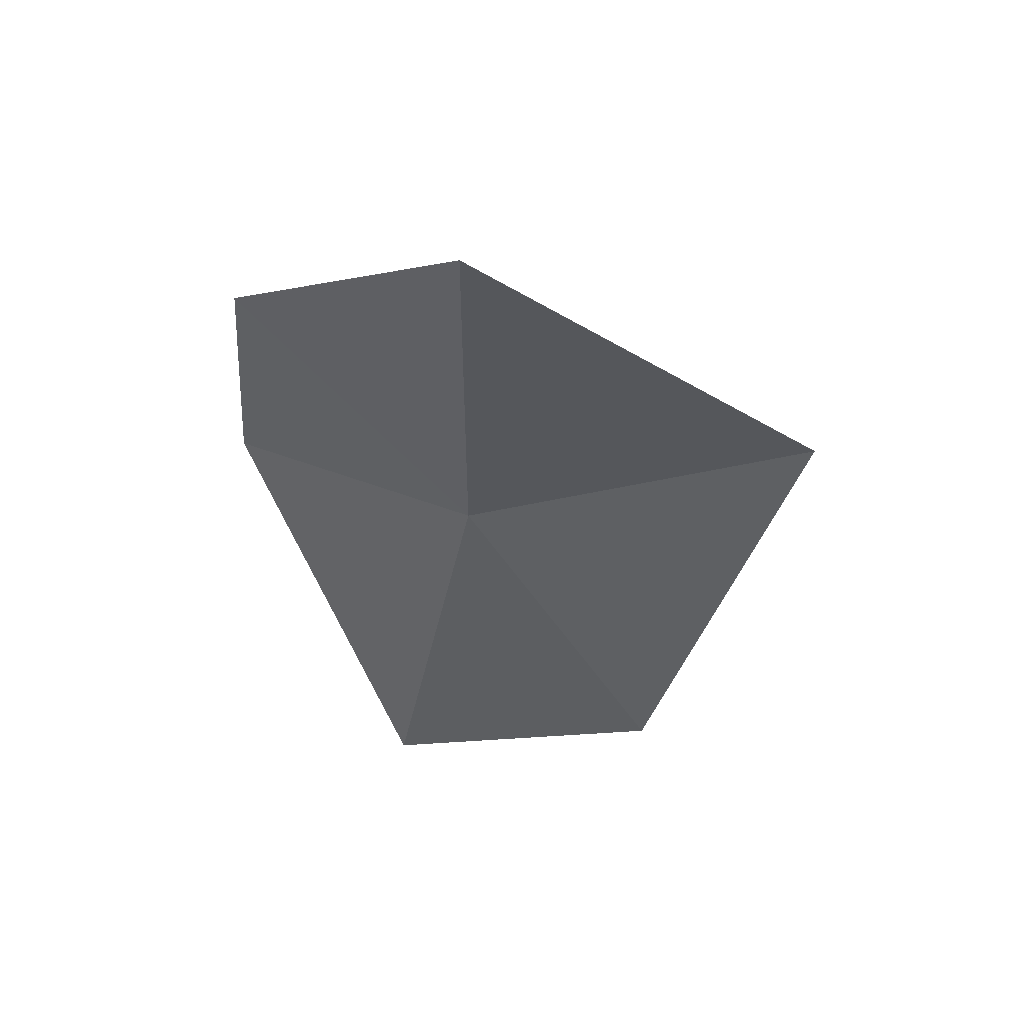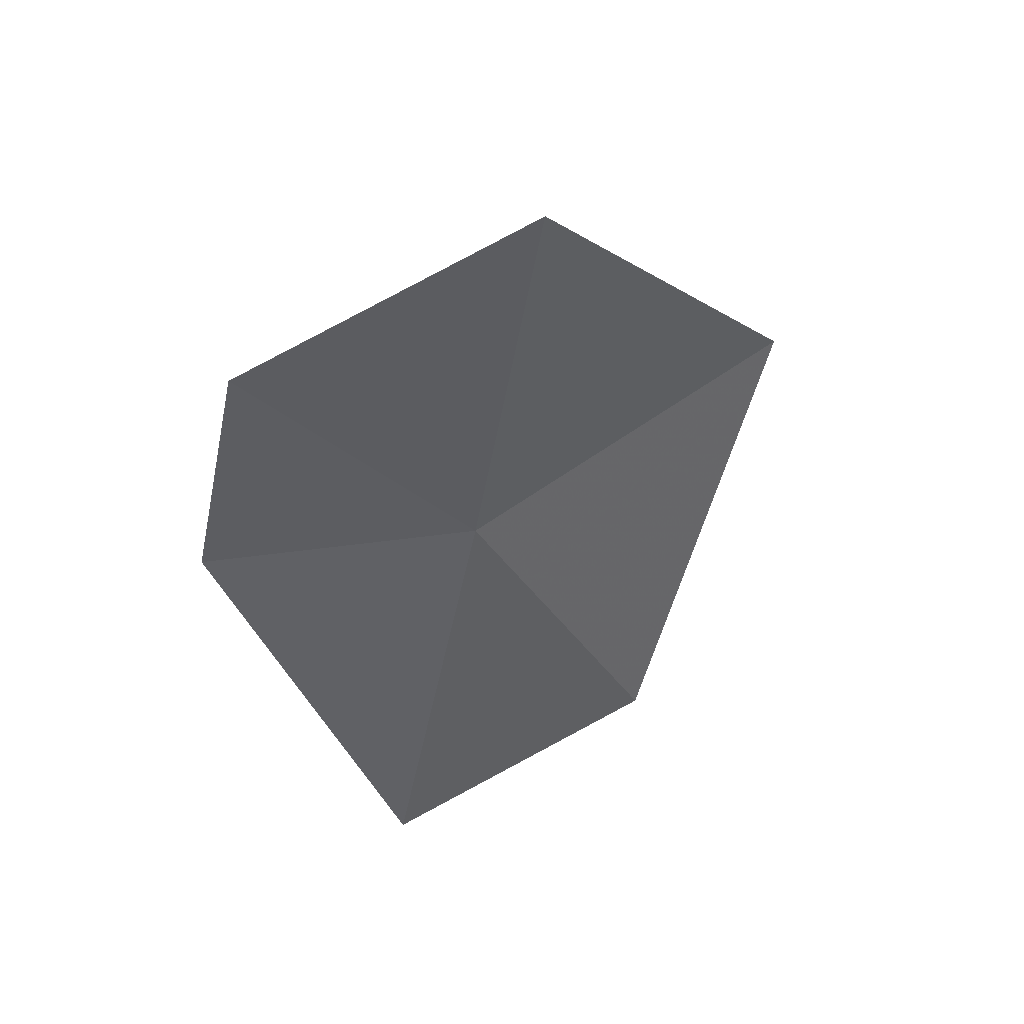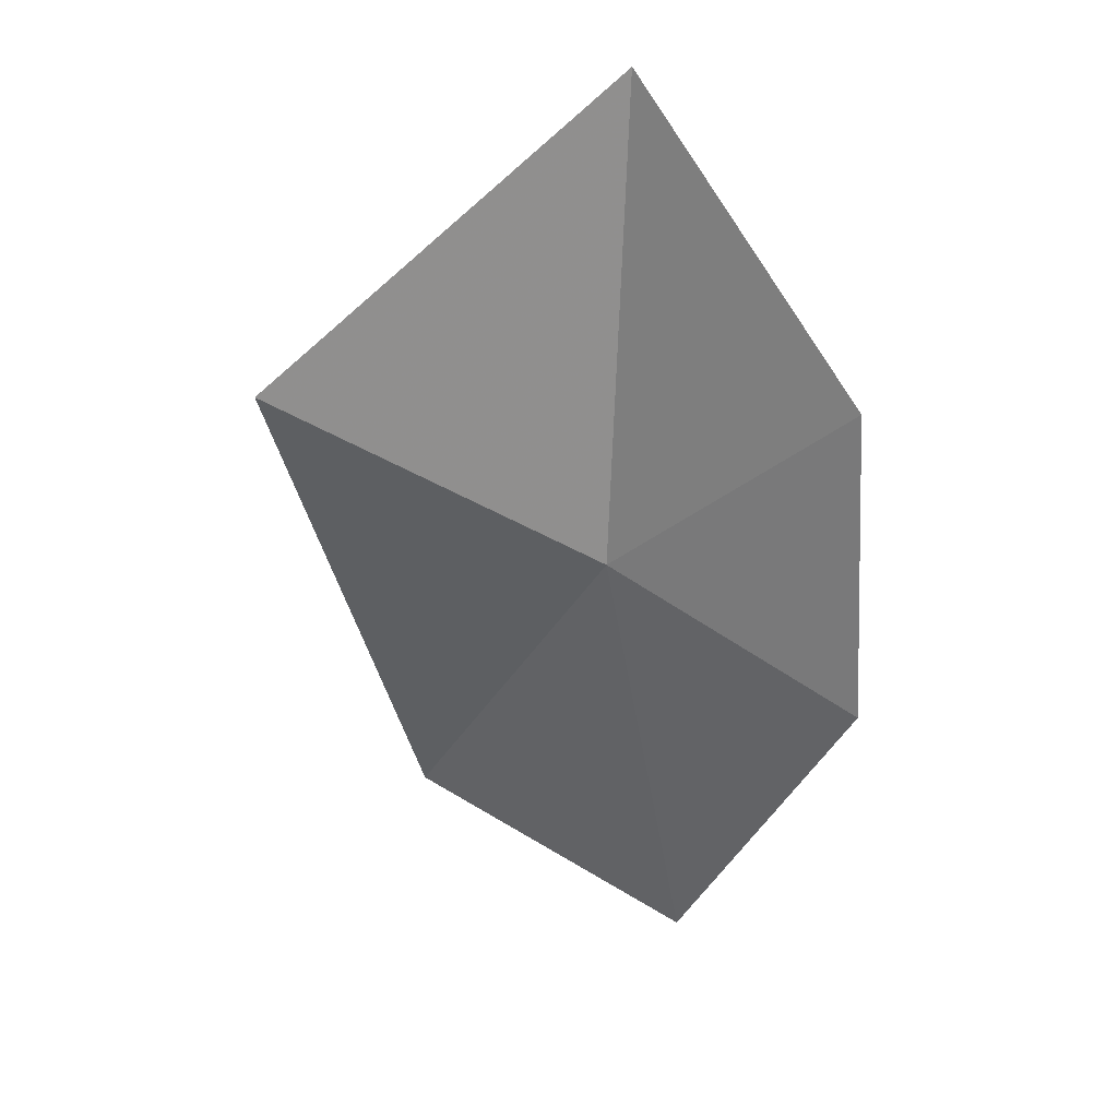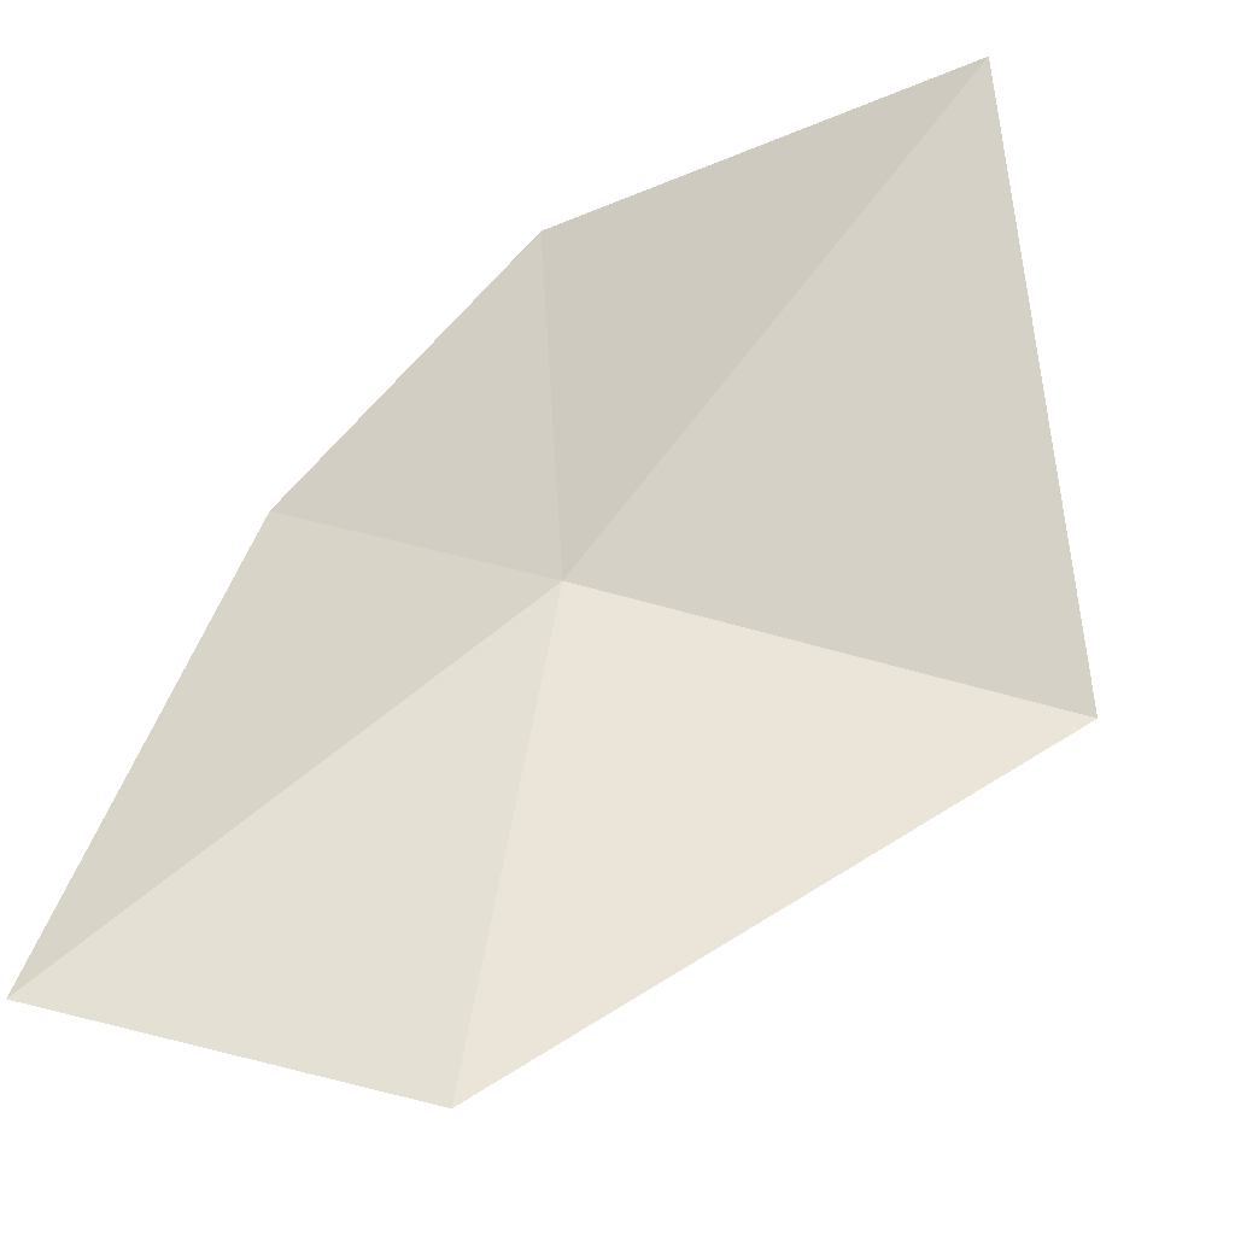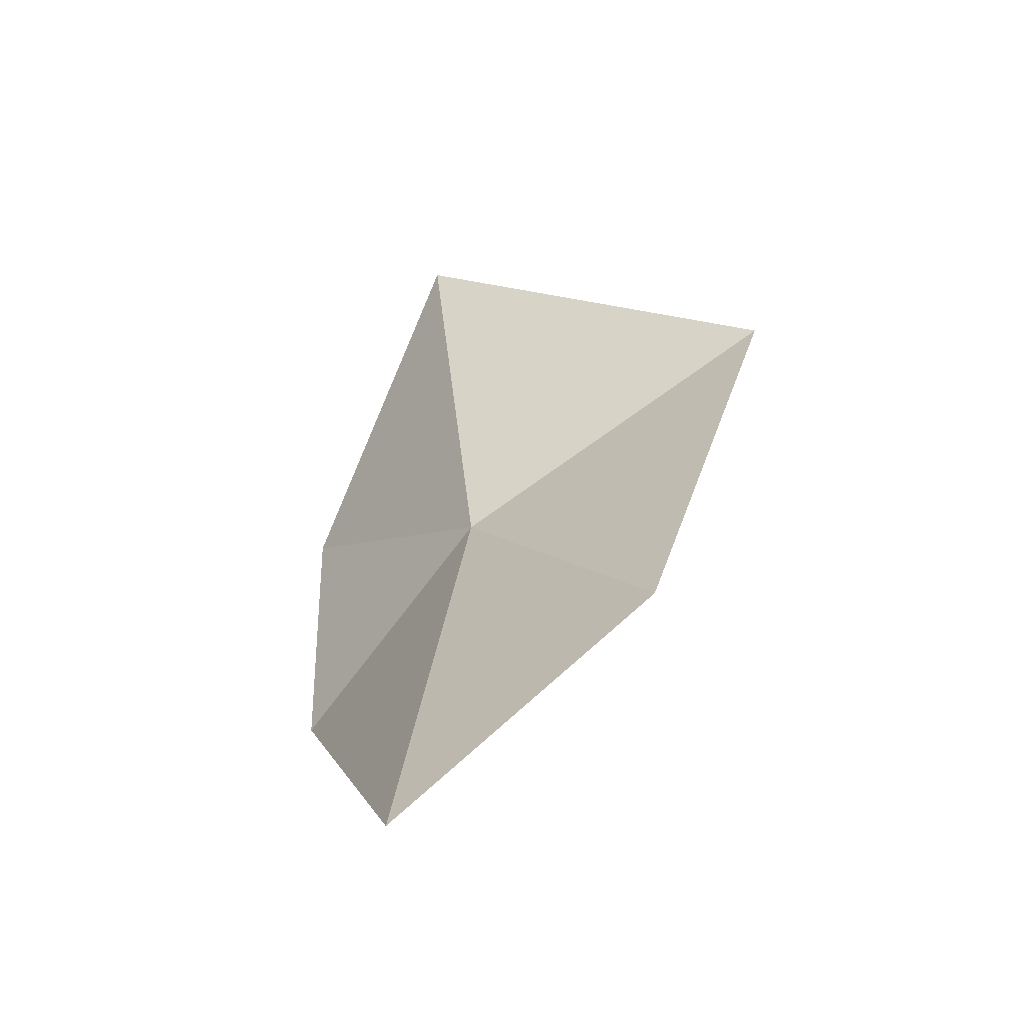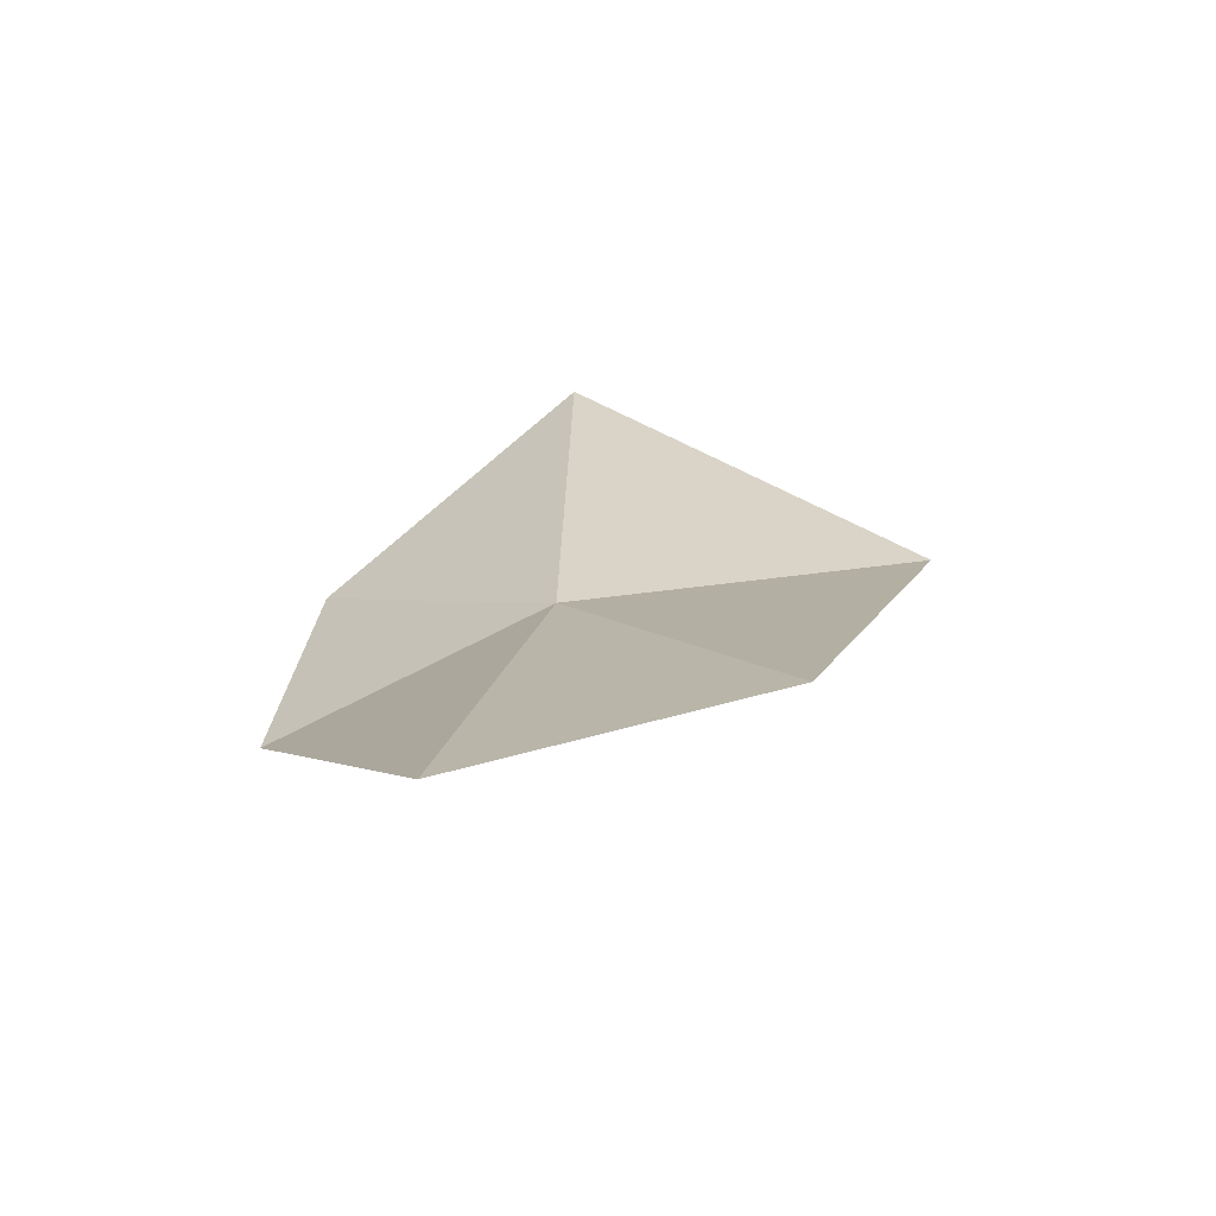
<metadata>
{"format":"obj","ext":"obj","renderer":"f3d","projection":"perspective","resolution":1024,"background":"white","views":[{"elev":47.7,"azim":-178.3,"up":"+Z"},{"elev":41.7,"azim":150.5,"up":"+Z"},{"elev":38.5,"azim":10.8,"up":"+Z"},{"elev":60.8,"azim":-140.4,"up":"+Y"},{"elev":-63.9,"azim":-154.9,"up":"+Z"},{"elev":-77.3,"azim":177.8,"up":"+Z"}]}
</metadata>
<code>
v 0.02367 -0.4551 0.1037
v 0.04173 -0.4612 0.009989
v -0.01713 -0.4503 0.03341
v -0.048 -0.4501 0.1313
v 0.07642 -0.4826 0.09639
v 0.07101 -0.4674 0.1545
v 0.0226 -0.4292 0.1987
f 1 3 2
f 1 4 3
f 1 2 5
f 1 5 6
f 1 7 4
f 1 6 7

</code>
